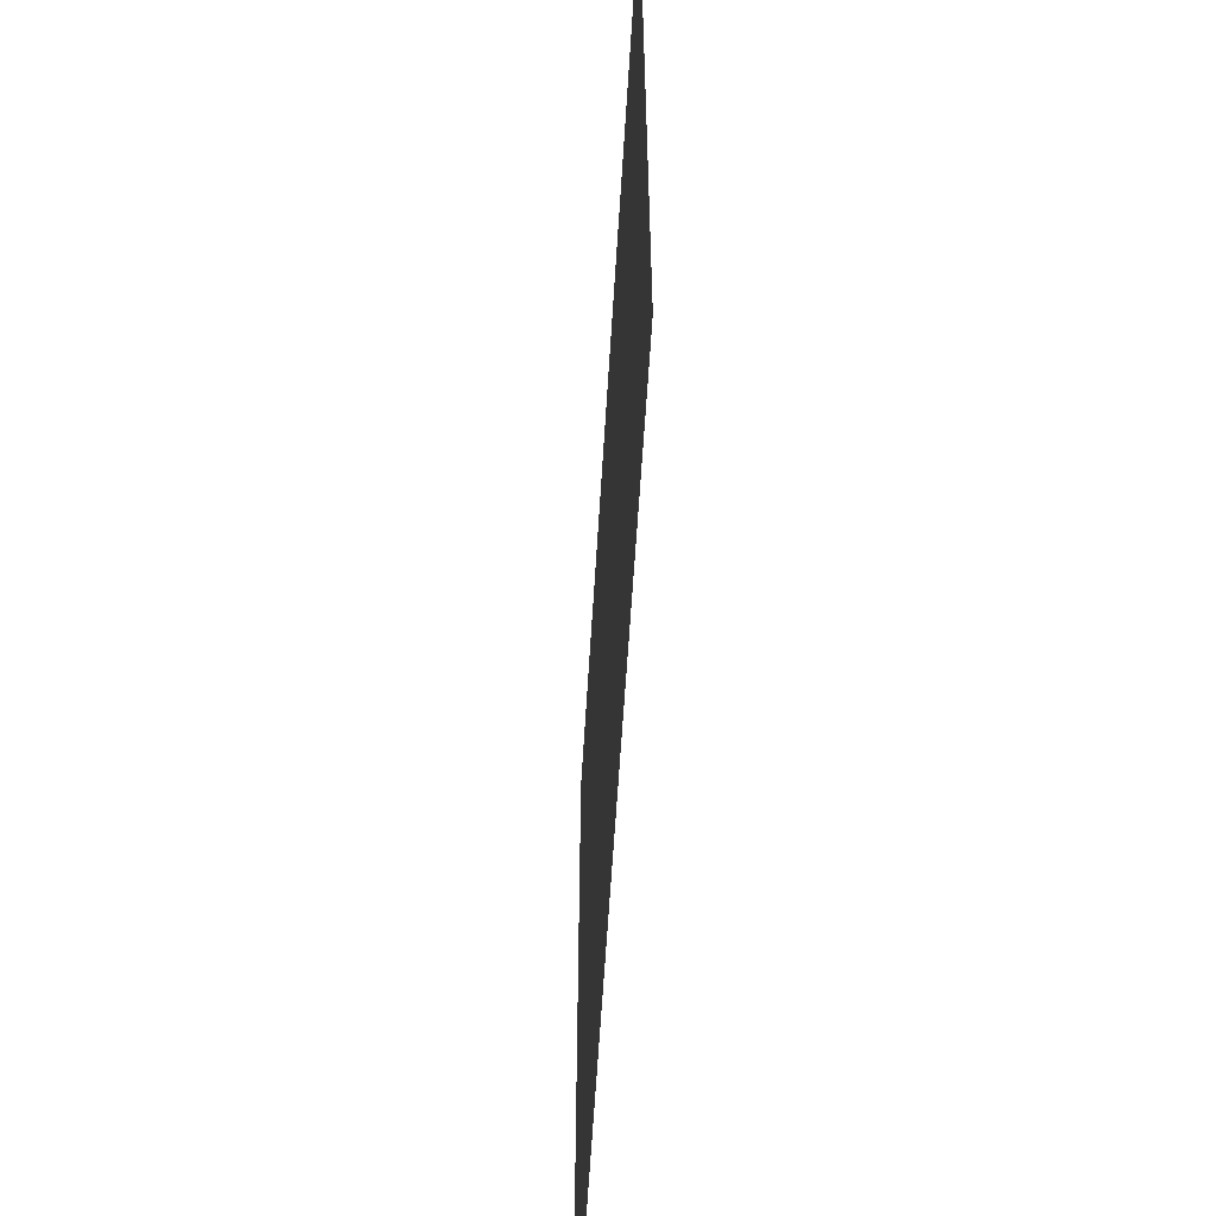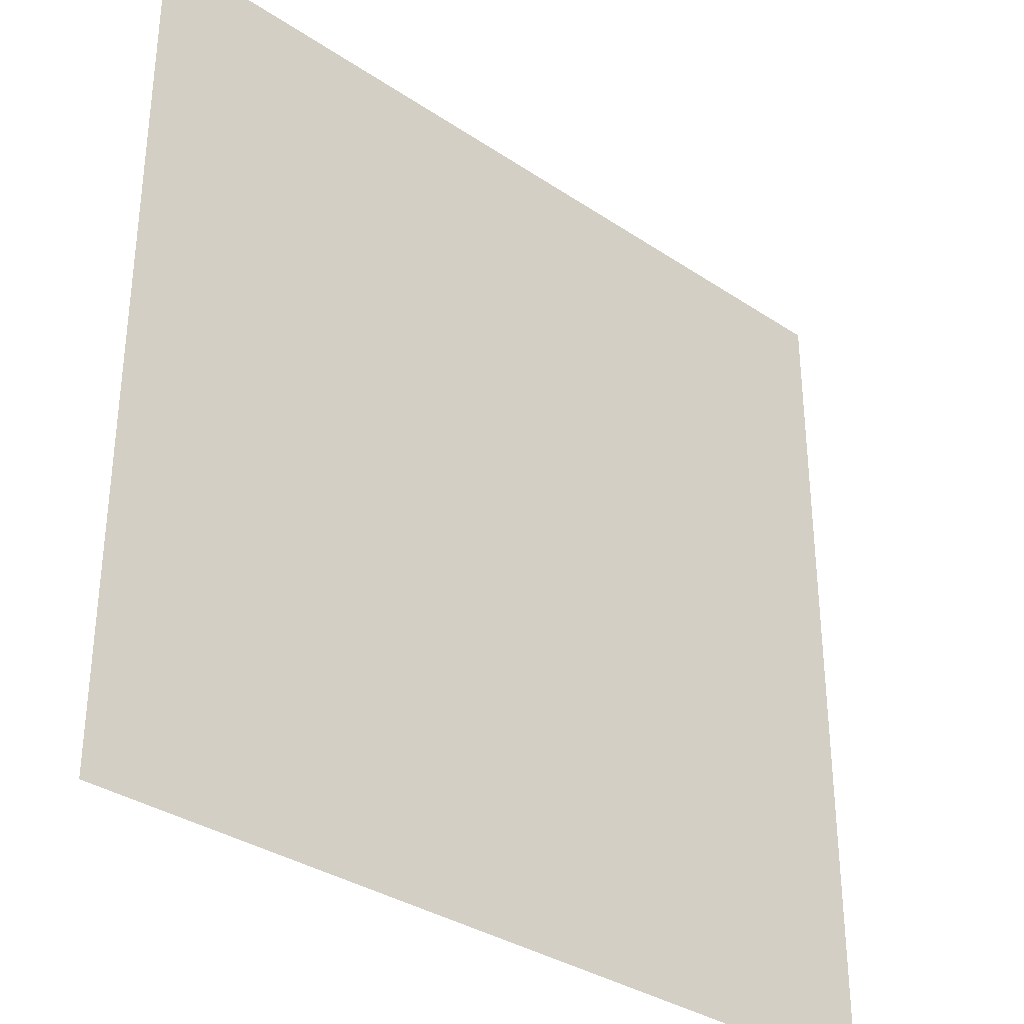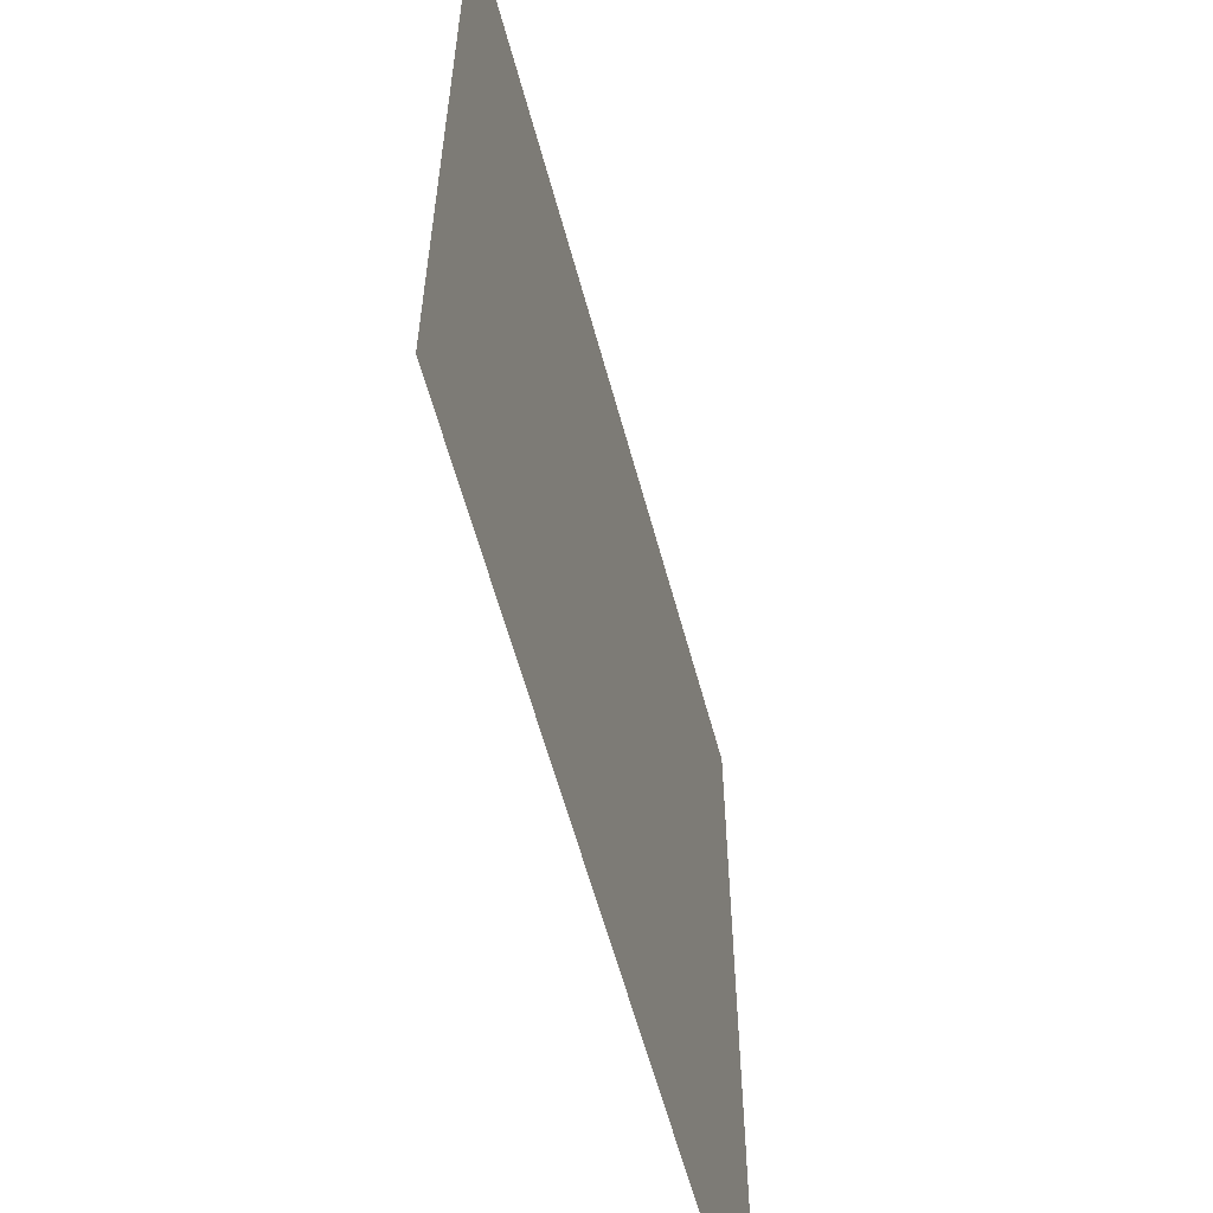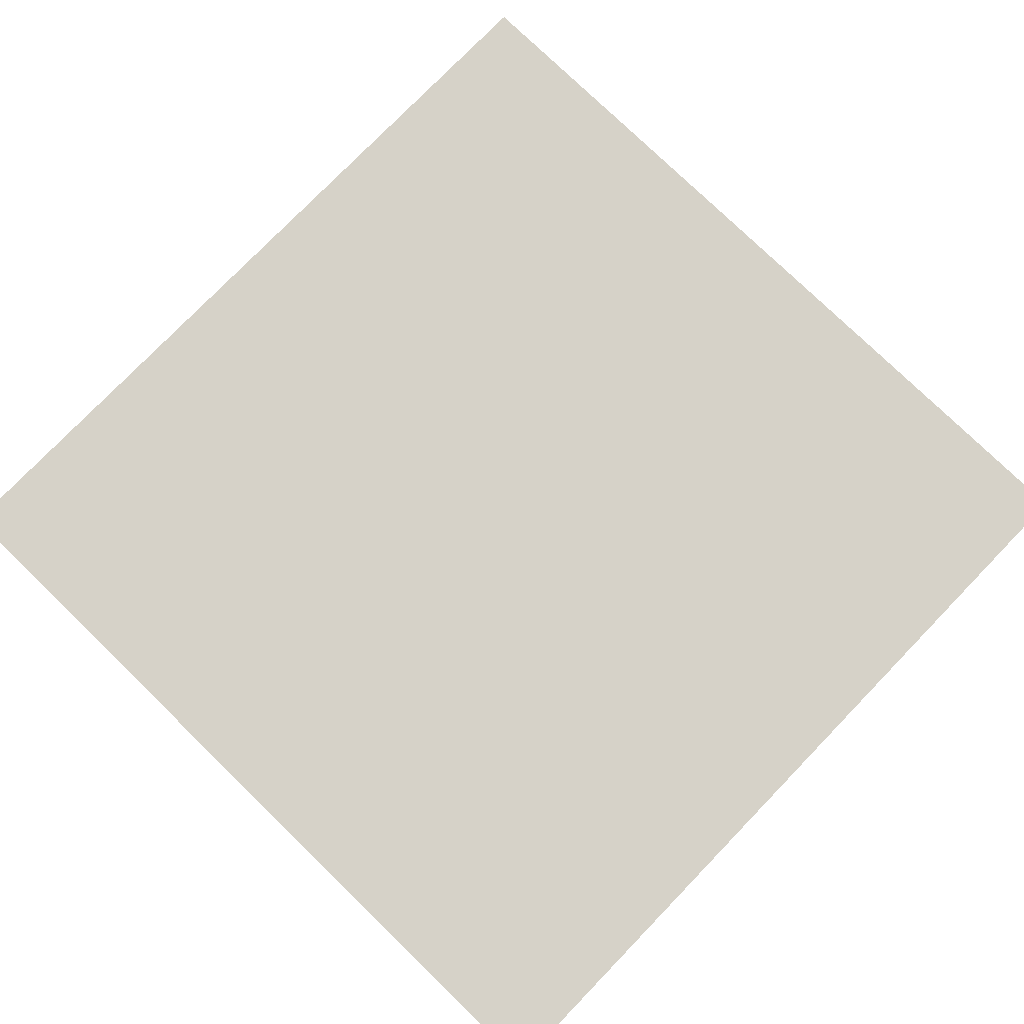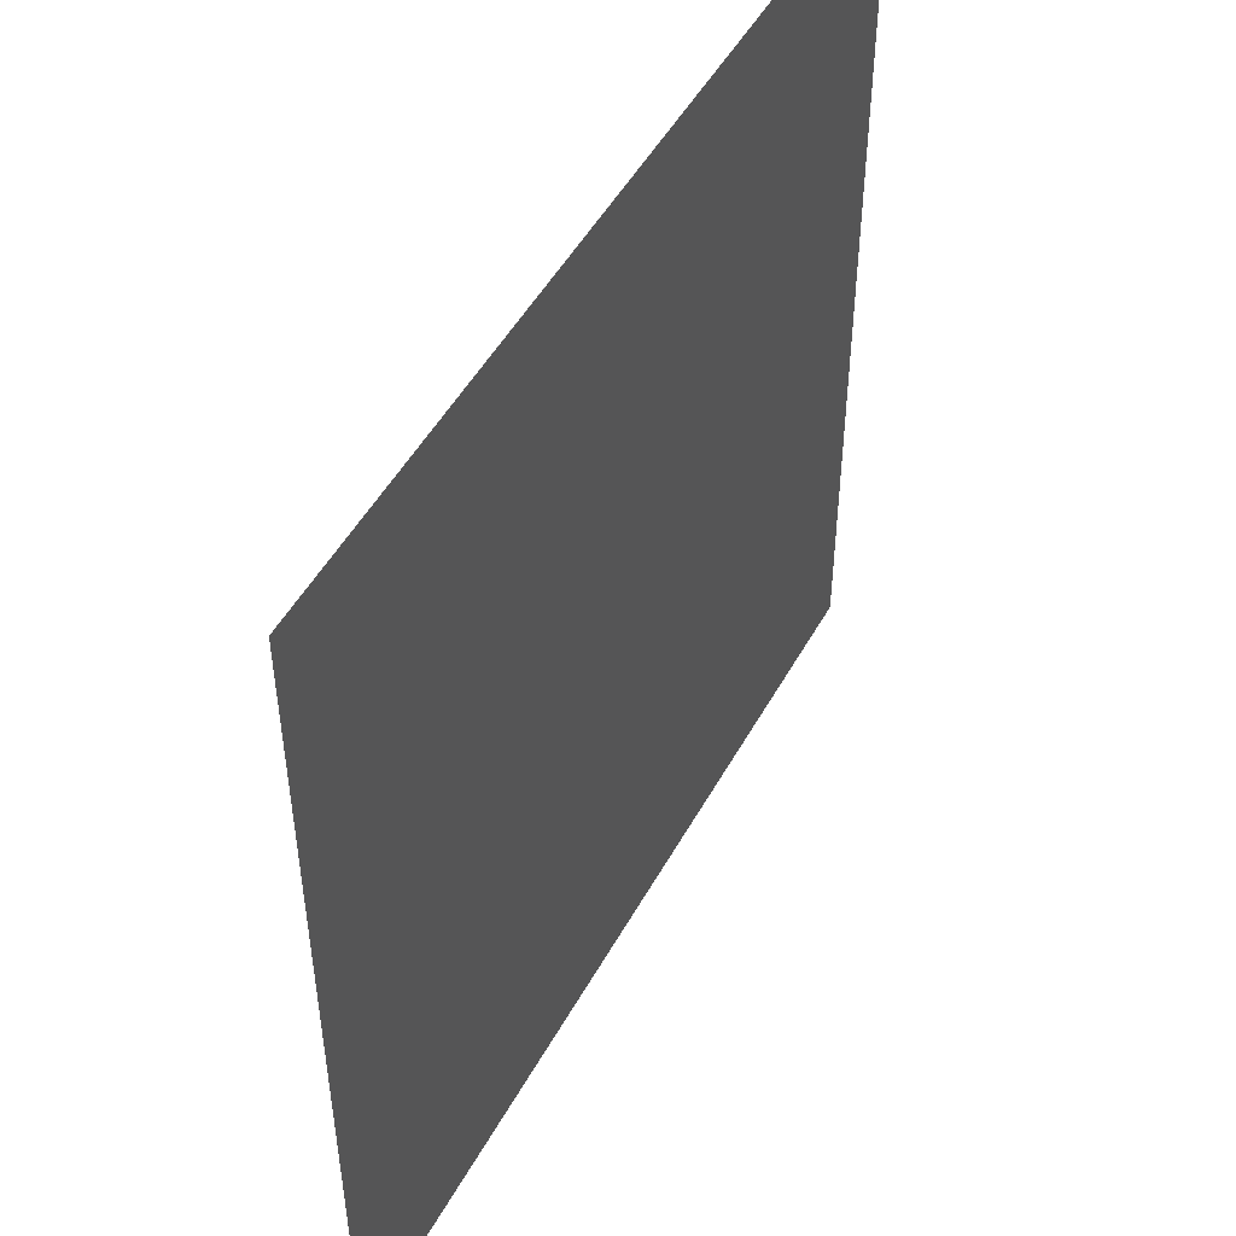
<metadata>
{"format":"obj","ext":"obj","renderer":"f3d","projection":"perspective","resolution":1024,"background":"white","views":[{"elev":-61.5,"azim":86.5,"up":"+Y"},{"elev":-33.8,"azim":137.7,"up":"+Y"},{"elev":-60.4,"azim":105.1,"up":"+Y"},{"elev":77.8,"azim":44.1,"up":"+Z"},{"elev":49.6,"azim":-62.0,"up":"+Y"}]}
</metadata>
<code>
o Plane
v -0.2 0.2 0
v 0.2 0.2 0
v -0.2 -0.2 0
v 0.2 -0.2 0
f 2 3 1
f 2 4 3

</code>
